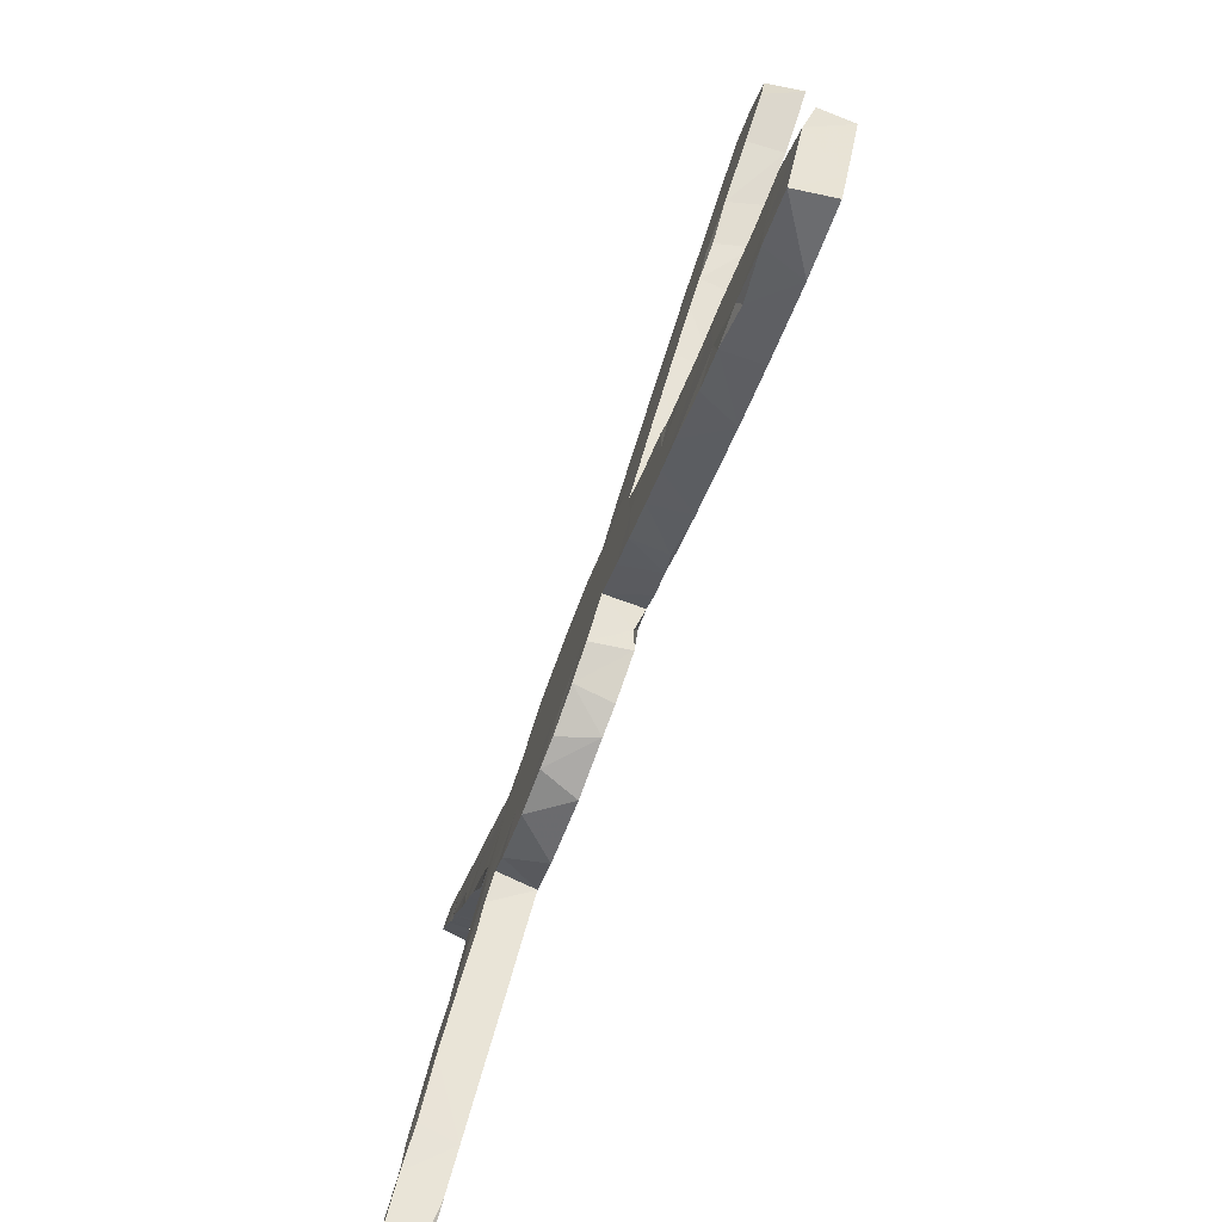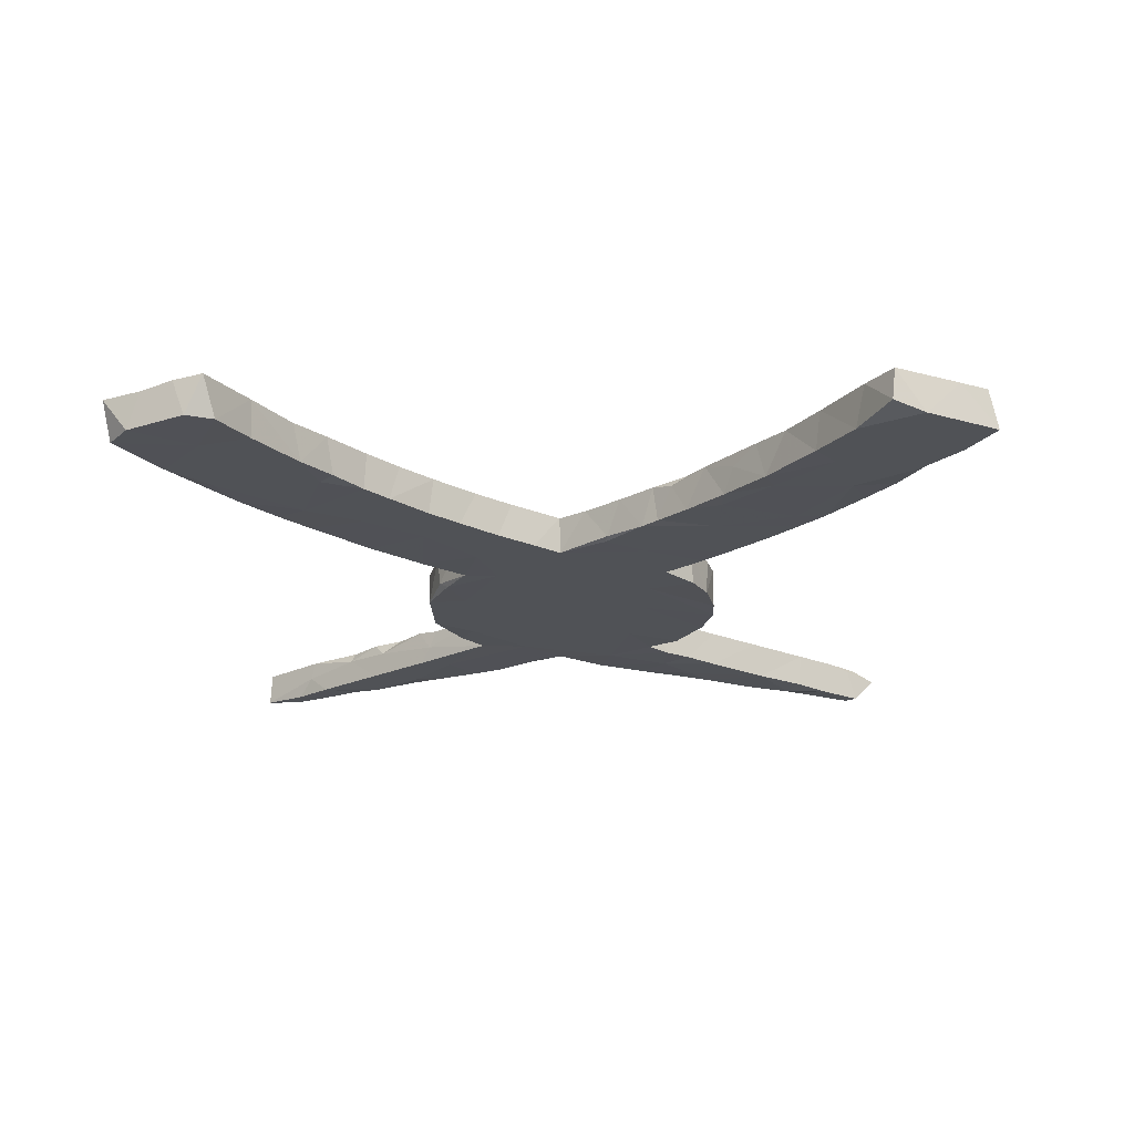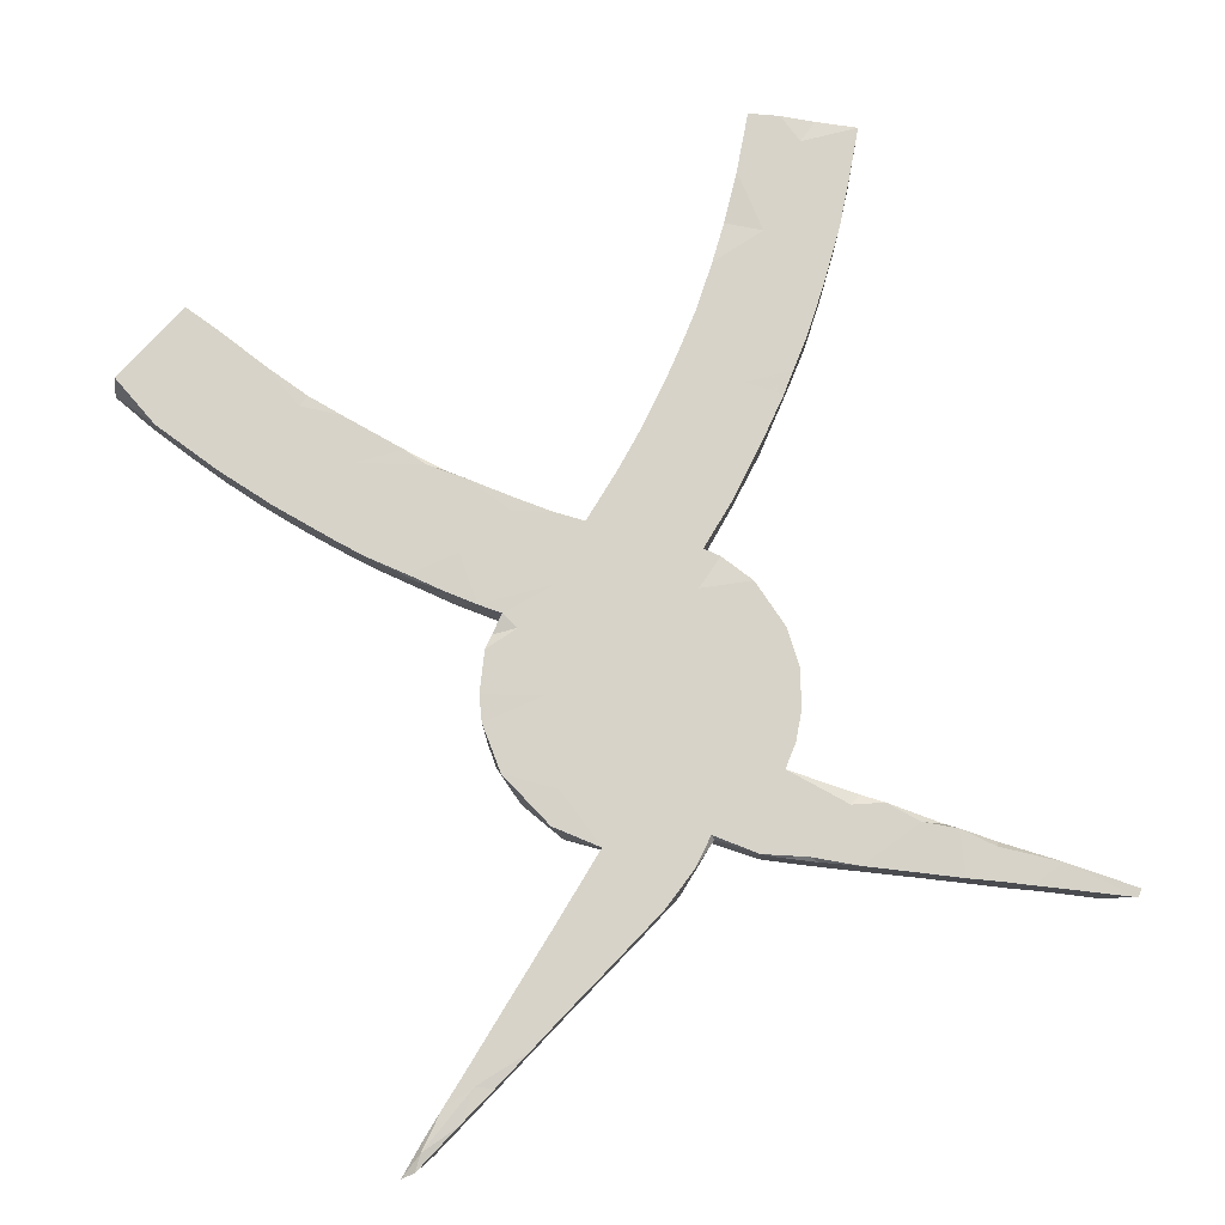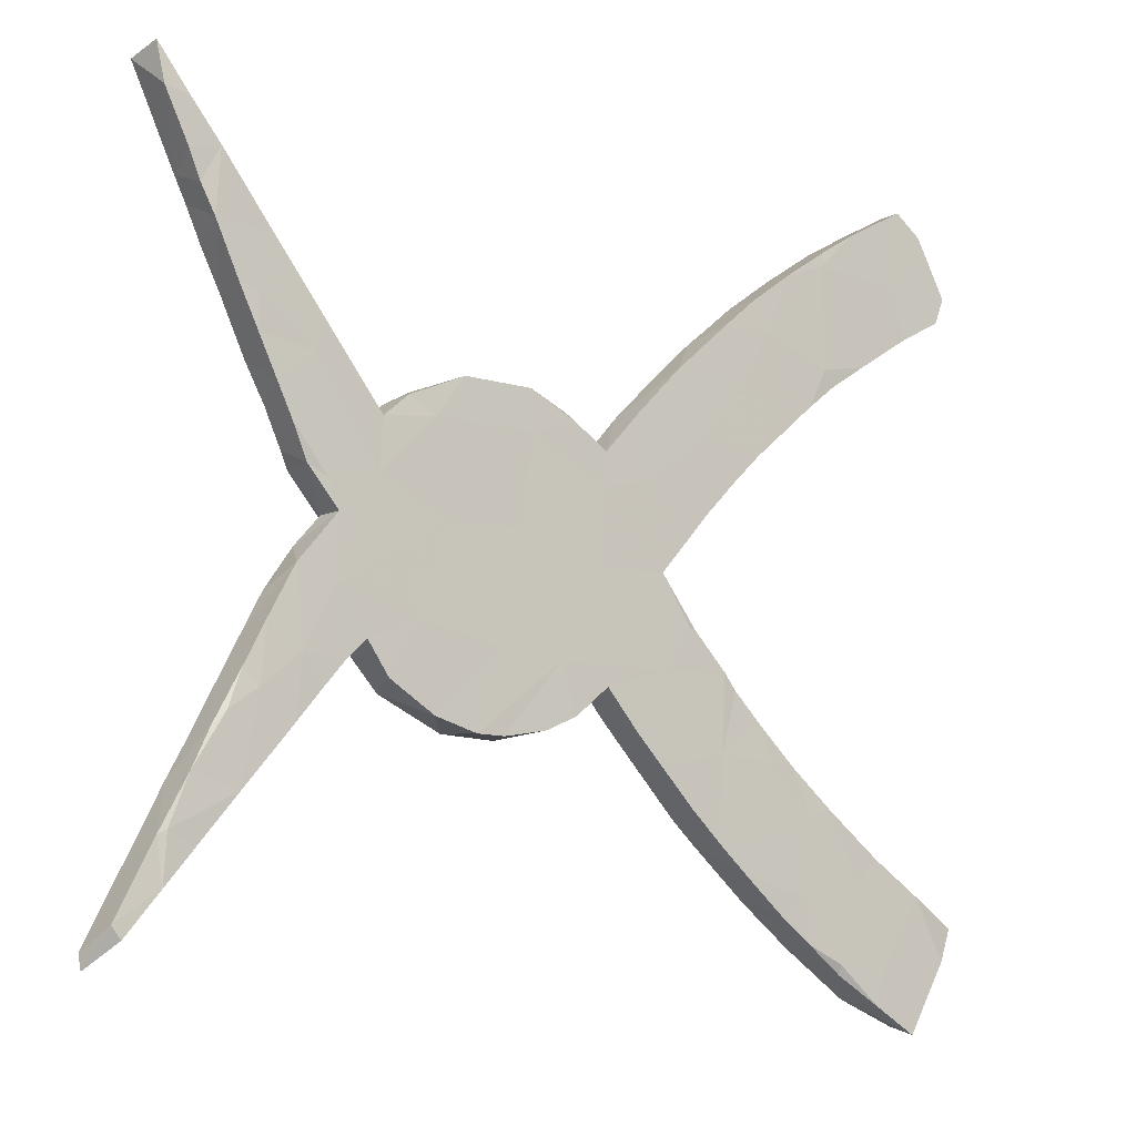
<metadata>
{"format":"obj","ext":"obj","renderer":"f3d","projection":"perspective","resolution":1024,"background":"white","views":[{"elev":-78.9,"azim":-110.5,"up":"+Y"},{"elev":-20.6,"azim":-87.5,"up":"+Z"},{"elev":76.6,"azim":71.1,"up":"+Z"},{"elev":-10.8,"azim":144.5,"up":"+Y"}]}
</metadata>
<code>
v 0.6706 -0.517 -0.02752
v 0.684 -0.4999 -0.02725
v 0.7007 -0.5515 0.01324
v 0.6995 -0.53 0.02387
v 0.659 0.5742 0.02657
v 0.6693 0.5646 0.02599
v 0.6598 0.577 -0.02422
v 0.6766 -0.5132 0.02821
v 0.6589 -0.4516 0.0262
v 0.6584 -0.5026 0.02133
v 0.6207 -0.4562 -0.02824
v 0.6489 0.5206 -0.02736
v 0.6301 -0.4681 0.02745
v 0.588 0.4828 0.02808
v 0.6122 0.5116 -0.02837
v 0.6343 0.4912 0.0271
v 0.613 0.4465 -0.02698
v 0.6289 -0.3931 -0.02528
v 0.5922 0.4896 8.9e-05
v 0.6263 -0.3878 0.0262
v 0.5881 -0.3157 -0.0274
v 0.6045 0.4279 0.02758
v 0.5942 -0.3255 0.02859
v 0.5956 0.4071 -0.02529
v 0.5787 -0.4065 -0.02656
v 0.5631 -0.2671 0.02798
v 0.6166 -0.3871 -0.02825
v 0.585 -0.4131 0.02777
v 0.6149 -0.4149 0.02841
v 0.5877 0.3934 0.02756
v 0.5753 0.3656 -0.02805
v 0.5371 0.2859 0.02682
v 0.4937 0.3576 0.02852
v 0.5687 0.4582 -0.02818
v 0.521 -0.336 -0.02842
v 0.5119 -0.3255 0.02789
v 0.5591 -0.2589 -0.02136
v 0.5319 -0.2057 0.02783
v 0.5642 0.3417 0.02792
v 0.5396 0.2904 -0.02632
v 0.5417 -0.24 -0.0281
v 0.5227 -0.1882 -0.02569
v 0.5364 0.4008 0.0279
v 0.5112 0.281 -0.02831
v 0.5289 0.4069 0.01188
v 0.4891 -0.1227 -0.02653
v 0.5111 0.23 -0.02721
v 0.499 -0.2096 -0.02831
v 0.4494 -0.2501 0.02829
v 0.4958 -0.1359 0.02797
v 0.4991 0.2057 0.0279
v 0.4851 0.1747 -0.02799
v 0.4741 0.1511 0.02155
v 0.4921 0.3585 -0.02801
v 0.4674 0.3101 0.02822
v 0.4671 -0.08066 0.02814
v 0.4617 0.1258 -0.02797
v 0.4302 0.2179 -0.02838
v 0.4798 0.3438 0.009744
v 0.4515 -0.05168 -0.02691
v 0.4112 -0.1045 0.02827
v 0.4244 0.271 0.02808
v 0.4487 0.09815 0.02381
v 0.4199 0.2653 -0.02811
v 0.4408 -0.1613 -0.02851
v 0.448 -0.2484 -0.02799
v 0.4372 0.0754 -0.02351
v 0.4113 0.2226 0.02825
v 0.4048 -0.197 0.02804
v 0.4261 -0.02071 0.02756
v 0.4629 0.1403 0.0279
v 0.4362 0.0748 0.02796
v 0.4111 -0.2041 -0.02701
v 0.3941 0.02066 0.01684
v 0.4105 0.06038 -0.02819
v 0.3921 -0.0682 -0.02844
v 0.3817 -0.1685 -0.02825
v 0.3929 0.01905 -0.02812
v 0.3843 0.09683 0.02809
v 0.3875 0.01781 0.02805
v 0.4083 0.2512 -0.003321
v 0.4009 0.2399 0.02354
v 0.3539 -0.1367 0.02827
v 0.3494 -0.137 -0.02775
v 0.3321 0.1507 0.02777
v 0.3304 0.1502 -0.02768
v 0.3173 -0.1839 -0.02833
v 0.2996 0.1789 0.02802
v 0.3066 -0.06097 0.02812
v 0.292 0.1835 -0.02633
v 0.2331 0.02514 -0.0282
v 0.301 -0.1961 0.02732
v 0.2595 0.2018 0.02761
v 0.336 0.07748 -0.0283
v 0.251 0.1607 -0.02838
v 0.2716 0.119 0.0281
v 0.2086 -0.01109 0.02806
v 0.2057 -0.2399 0.02752
v 0.2757 -0.1038 -0.02828
v 0.2079 0.2204 -0.02805
v 0.2543 -0.1671 0.02824
v 0.1994 0.222 0.02745
v 0.2488 -0.2258 -0.02795
v 0.1567 0.1397 0.02819
v 0.1855 -0.2434 -0.02806
v 0.1248 -0.243 0.02698
v 0.1207 0.03008 -0.02818
v 0.1332 0.2239 0.02784
v 0.1437 -0.2438 -0.02733
v 0.1163 -0.1419 0.02814
v 0.1049 0.2198 -0.028
v 0.1007 0.1605 -0.02828
v 0.05444 -0.1383 -0.02823
v 0.04186 0.1969 -0.01922
v 0.1446 -0.1301 -0.02821
v 0.07911 -0.2317 -0.02775
v 0.08392 -0.2333 0.02794
v 0.03172 0.1836 -0.02862
v 0.03108 -0.2096 -0.02818
v 0.023 -0.2046 0.02862
v 0.05263 0.2026 0.02802
v 0.04658 -0.04484 0.02808
v -0.05188 0.03989 0.02818
v -0.01739 0.1483 0.02806
v 0.00357 -0.1877 0.02059
v 0.03768 0.1219 0.02808
v -0.01281 -0.009223 -0.02819
v 0.00793 -0.1491 0.02775
v 0.001285 0.169 0.02513
v -0.01874 0.1514 -0.02766
v -0.01452 0.1009 -0.02828
v -0.02021 -0.1665 -0.0281
v -0.02077 -0.1638 0.02761
v -0.0368 -0.07649 0.02811
v -0.07278 0.2134 0.02853
v -0.04478 -0.1942 0.02833
v -0.068 -0.2229 -0.02809
v -0.07282 0.2121 -0.02813
v -0.1075 -0.2673 0.02297
v -0.1009 0.1258 -0.02839
v -0.07959 -0.2336 0.02709
v -0.1121 -0.003544 -0.02812
v -0.1138 -0.002778 0.02816
v -0.1084 -0.2657 -0.02814
v -0.1209 -0.2771 0.02816
v -0.157 -0.07473 -0.02837
v -0.1458 0.03506 -0.02805
v -0.1157 -0.1367 -0.02818
v -0.1601 -0.32 -0.028
v -0.1729 0.0677 0.02823
v -0.1422 -0.04276 0.02777
v -0.1449 0.2863 0.02837
v -0.1286 -0.1945 0.02818
v -0.1416 0.2841 -0.02792
v -0.1644 -0.1022 0.0281
v -0.1861 0.2204 0.02816
v -0.1682 -0.3285 0.02799
v -0.1902 0.1986 -0.02829
v -0.1894 0.08585 -0.02816
v -0.1874 -0.09702 0.02775
v -0.2035 0.3418 0.02805
v -0.1703 -0.07729 -0.02465
v -0.2121 -0.2425 -0.0282
v -0.142 0.1302 0.02819
v -0.2065 -0.364 -0.0279
v -0.2195 0.1184 0.0279
v -0.2168 -0.2469 0.02811
v -0.2173 -0.1304 -0.02816
v -0.2402 0.1393 -0.02798
v -0.2314 -0.1472 0.02797
v -0.2293 0.3633 -0.02772
v -0.2488 -0.402 -0.02812
v -0.2366 -0.1539 -0.02669
v -0.2476 -0.3581 -0.02801
v -0.235 0.3681 0.0285
v -0.2829 0.1816 -0.02821
v -0.2578 -0.1749 0.01906
v -0.2032 -0.3611 0.02789
v -0.3018 0.3618 -0.02831
v -0.273 -0.1993 0.02859
v -0.296 -0.2467 -0.02826
v -0.3067 -0.2236 0.02789
v -0.2771 0.1759 0.02807
v -0.2762 0.4042 -0.02736
v -0.3411 0.2323 -0.02819
v -0.2776 -0.1959 -0.02715
v -0.2409 0.2931 0.02818
v -0.2552 0.2824 -0.02829
v -0.2777 0.4052 0.02852
v -0.3345 -0.2498 -0.02721
v -0.3115 -0.4547 -0.02642
v -0.288 -0.4351 0.02827
v -0.3263 0.2208 0.02791
v -0.3103 -0.2997 0.0282
v -0.3483 0.4581 0.02785
v -0.3611 0.331 0.02816
v -0.3747 0.2628 0.02847
v -0.3652 -0.4957 0.02808
v -0.3507 -0.2629 0.008608
v -0.378 0.2647 -0.02778
v -0.366 -0.3191 -0.02822
v -0.4078 0.3241 -0.02834
v -0.3869 -0.2947 0.02823
v -0.3632 -0.4941 -0.02639
v -0.4288 0.5138 0.02807
v -0.4002 -0.3064 -0.02834
v -0.4184 -0.5337 -0.02158
v -0.3429 -0.398 0.02825
v -0.3394 0.4518 -0.02819
v -0.3597 -0.432 -0.02816
v -0.4223 -0.3513 0.02768
v -0.4248 0.3021 -0.02558
v -0.4072 0.499 -0.02748
v -0.4381 0.3107 0.02803
v -0.434 -0.3347 0.02683
v -0.4167 -0.5187 -0.02814
v -0.4277 -0.486 0.02814
v -0.4479 -0.4008 -0.02823
v -0.4613 0.5338 -0.02808
v -0.4615 0.4019 0.02814
v -0.4028 0.4773 -0.02834
v -0.5285 -0.5118 0.02823
v -0.4819 -0.5751 -0.02837
v -0.4938 0.5533 -0.000779
v -0.4794 0.3394 -0.02816
v -0.4936 0.3495 0.02469
v -0.4859 -0.3719 -0.02741
v -0.4894 0.514 0.02818
v -0.4644 -0.5643 0.02799
v -0.496 0.5532 0.02789
v -0.4959 -0.3789 0.02814
v -0.5461 -0.6134 -0.02794
v -0.5583 -0.4206 -0.0283
v -0.5542 -0.6004 0.02811
v -0.5782 -0.4328 0.02851
v -0.5554 0.5873 -0.02816
v -0.497 -0.5243 -0.0282
v -0.5619 0.3934 -0.02783
v -0.5411 0.4698 -0.02817
v -0.581 0.5057 0.02815
v -0.6057 -0.5098 -0.02771
v -0.5737 0.5973 0.02735
v -0.5766 -0.5609 0.02821
v -0.6056 0.5385 0.02451
v -0.566 0.3958 0.02797
v -0.5961 0.5564 -0.02815
v -0.6313 0.4898 0.02764
v -0.6297 -0.4634 -0.01854
v -0.642 0.469 -0.02831
v -0.629 -0.4683 0.0275
v -0.6268 0.43 -0.02843
v -0.6513 0.4445 0.02739
f 149 139 157
f 132 125 133
f 59 54 81
f 45 54 59
f 12 16 22
f 31 39 32
f 87 92 103
f 73 49 69
f 42 46 50
f 66 36 49
f 38 37 42
f 10 13 11
f 172 178 192
f 178 157 167
f 157 145 167
f 145 153 167
f 145 141 153
f 136 134 153
f 122 123 134
f 96 102 104
f 165 178 172
f 165 157 178
f 139 145 157
f 141 145 139
f 141 136 153
f 136 141 137
f 133 134 136
f 132 133 136
f 133 125 128
f 128 134 133
f 122 134 128
f 122 97 126
f 97 104 126
f 93 102 96
f 120 128 125
f 120 110 128
f 110 122 128
f 96 88 93
f 93 88 90
f 119 120 125
f 117 110 120
f 110 97 122
f 97 96 104
f 86 90 88
f 85 86 88
f 116 120 119
f 116 117 120
f 96 85 88
f 85 81 86
f 85 82 81
f 85 68 82
f 62 81 82
f 68 62 82
f 59 81 62
f 55 59 62
f 68 55 62
f 33 59 55
f 33 45 59
f 33 43 45
f 14 45 43
f 14 19 45
f 22 14 43
f 14 7 19
f 16 6 14
f 5 7 14
f 5 14 6
f 12 6 16
f 215 206 227
f 79 85 96
f 79 68 85
f 32 33 55
f 39 33 32
f 30 22 43
f 33 30 43
f 39 30 33
f 22 16 14
f 106 110 117
f 110 101 97
f 101 89 97
f 80 96 97
f 89 80 97
f 80 79 96
f 71 68 79
f 51 68 71
f 51 55 68
f 51 32 55
f 47 32 51
f 31 30 39
f 98 110 106
f 105 98 106
f 98 101 110
f 80 72 79
f 72 71 79
f 63 71 72
f 57 53 63
f 63 53 71
f 71 53 51
f 92 101 98
f 92 83 101
f 83 89 101
f 70 74 80
f 74 72 80
f 103 92 98
f 87 83 92
f 83 61 89
f 61 80 89
f 61 70 80
f 77 69 83
f 56 70 61
f 56 60 70
f 50 61 69
f 49 50 69
f 50 56 61
f 49 38 50
f 38 42 50
f 26 38 49
f 36 26 49
f 26 37 38
f 23 26 36
f 23 37 26
f 35 28 36
f 29 23 28
f 28 23 36
f 20 23 29
f 20 18 23
f 13 29 28
f 9 18 20
f 9 20 29
f 8 13 10
f 8 29 13
f 8 9 29
f 4 2 9
f 4 9 8
f 3 8 10
f 4 8 3
f 191 172 192
f 172 191 210
f 191 192 204
f 210 191 204
f 100 112 111
f 174 172 210
f 210 204 216
f 204 207 216
f 207 223 216
f 102 100 108
f 100 111 108
f 112 107 131
f 107 127 131
f 131 127 142
f 142 127 148
f 168 148 163
f 163 174 181
f 181 174 201
f 201 174 210
f 210 216 218
f 216 237 218
f 223 207 229
f 237 216 223
f 237 223 232
f 111 112 118
f 114 111 118
f 118 112 131
f 118 131 130
f 142 148 146
f 146 148 168
f 114 118 130
f 130 131 140
f 142 143 147
f 142 146 162
f 162 146 168
f 160 162 168
f 173 168 163
f 177 173 186
f 186 163 181
f 173 163 186
f 177 186 182
f 182 186 190
f 186 181 190
f 190 181 201
f 190 201 206
f 199 190 206
f 199 206 203
f 201 210 218
f 206 201 218
f 237 232 241
f 232 243 241
f 138 135 130
f 138 130 140
f 140 131 142
f 140 142 147
f 215 203 206
f 227 206 218
f 215 227 231
f 218 233 227
f 218 237 233
f 237 241 233
f 138 140 158
f 159 140 147
f 147 150 159
f 231 227 233
f 138 154 135
f 154 138 158
f 140 159 158
f 233 241 248
f 250 248 241
f 158 159 169
f 169 159 166
f 154 158 188
f 158 169 176
f 176 169 183
f 171 154 188
f 158 176 188
f 171 188 179
f 161 171 175
f 176 185 188
f 176 183 185
f 179 188 185
f 171 179 184
f 179 185 200
f 179 200 202
f 184 209 189
f 209 184 179
f 202 200 212
f 200 197 214
f 200 214 212
f 202 212 225
f 179 221 209
f 221 179 202
f 212 214 225
f 195 209 205
f 213 209 221
f 205 209 213
f 221 202 225
f 225 226 245
f 225 245 238
f 219 213 221
f 205 213 219
f 219 221 239
f 221 225 239
f 239 225 238
f 239 238 251
f 238 245 251
f 224 219 236
f 239 251 249
f 236 219 239
f 236 239 246
f 242 236 246
f 246 239 249
f 247 246 249
f 251 252 249
f 69 61 83
f 2 3 1
f 1 3 10
f 2 1 11
f 9 2 18
f 1 10 11
f 18 2 11
f 11 13 28
f 27 18 11
f 11 28 25
f 21 18 27
f 23 18 21
f 27 11 25
f 27 25 35
f 21 27 35
f 25 28 35
f 23 21 37
f 41 37 21
f 21 35 41
f 42 37 41
f 41 35 48
f 48 35 66
f 35 36 66
f 42 41 48
f 46 42 48
f 46 48 65
f 48 66 65
f 65 66 73
f 66 49 73
f 46 60 50
f 50 60 56
f 60 65 76
f 60 46 65
f 76 65 77
f 73 69 77
f 65 73 77
f 76 77 84
f 77 83 84
f 70 60 78
f 84 83 87
f 67 63 72
f 67 72 74
f 67 74 78
f 60 76 78
f 70 78 74
f 78 76 94
f 76 84 99
f 84 87 99
f 99 87 103
f 103 98 105
f 52 51 53
f 47 51 52
f 52 53 57
f 52 57 58
f 57 63 67
f 57 67 75
f 57 75 94
f 67 78 75
f 75 78 94
f 99 103 115
f 115 103 105
f 31 32 40
f 31 40 44
f 40 32 47
f 44 40 47
f 47 52 58
f 44 47 58
f 58 57 94
f 94 76 91
f 91 76 99
f 105 109 113
f 115 105 113
f 105 106 109
f 109 106 116
f 116 106 117
f 17 12 22
f 24 22 30
f 17 22 24
f 17 24 34
f 34 24 31
f 24 30 31
f 54 31 44
f 54 44 58
f 91 99 115
f 113 109 116
f 7 6 12
f 7 12 15
f 7 15 19
f 15 12 17
f 15 17 34
f 15 34 19
f 34 31 54
f 19 34 45
f 45 34 54
f 54 58 64
f 54 64 81
f 64 58 86
f 81 64 86
f 58 94 86
f 116 119 113
f 95 86 94
f 94 91 95
f 91 115 107
f 107 115 113
f 119 125 132
f 93 90 100
f 90 95 100
f 95 91 107
f 127 107 113
f 119 132 113
f 113 132 148
f 137 132 136
f 132 137 148
f 141 139 144
f 137 144 148
f 144 139 149
f 149 157 165
f 93 100 102
f 100 95 112
f 95 107 112
f 127 113 148
f 144 149 163
f 163 149 165
f 163 165 174
f 165 172 174
f 148 144 163
f 204 192 198
f 104 102 108
f 122 126 123
f 153 134 155
f 192 178 208
f 178 194 208
f 198 192 208
f 224 236 242
f 189 171 184
f 185 183 193
f 161 154 171
f 135 154 152
f 235 233 248
f 241 243 250
f 147 143 150
f 124 130 135
f 111 114 121
f 204 198 207
f 2 4 3
f 247 249 252
f 244 246 247
f 240 244 247
f 244 242 246
f 240 242 244
f 240 247 252
f 245 240 252
f 245 252 251
f 230 242 240
f 230 224 242
f 228 230 240
f 245 220 240
f 220 228 240
f 205 230 228
f 205 224 230
f 205 219 224
f 220 205 228
f 226 220 245
f 226 214 220
f 195 205 220
f 225 214 226
f 196 195 220
f 214 196 220
f 189 195 196
f 189 209 195
f 197 196 214
f 187 189 196
f 200 185 197
f 185 193 197
f 197 193 196
f 193 187 196
f 183 187 193
f 187 175 189
f 189 175 171
f 161 175 187
f 183 156 187
f 152 161 187
f 152 187 156
f 161 152 154
f 169 166 183
f 156 135 152
f 159 150 166
f 166 164 183
f 164 156 183
f 250 235 248
f 222 235 250
f 164 166 150
f 164 135 156
f 231 235 222
f 235 231 233
f 222 250 243
f 211 215 231
f 123 164 150
f 124 135 164
f 232 234 243
f 208 211 231
f 217 208 231
f 203 215 211
f 208 203 211
f 203 182 199
f 182 190 199
f 194 182 203
f 180 177 182
f 180 182 194
f 180 170 177
f 170 173 177
f 167 170 180
f 170 168 173
f 170 160 168
f 155 160 170
f 151 162 160
f 151 143 142
f 151 142 162
f 123 124 164
f 129 130 124
f 129 114 130
f 129 124 126
f 129 121 114
f 126 121 129
f 232 229 234
f 223 229 232
f 234 222 243
f 229 222 234
f 217 231 222
f 167 180 194
f 167 155 170
f 155 151 160
f 155 134 151
f 134 143 151
f 108 111 121
f 229 217 222
f 208 217 198
f 208 194 203
f 178 167 194
f 153 155 167
f 134 123 143
f 123 126 124
f 121 126 108
f 126 104 108
f 229 198 217
f 207 198 229
f 90 86 95
f 137 141 144
f 143 123 150
f 6 7 5

</code>
